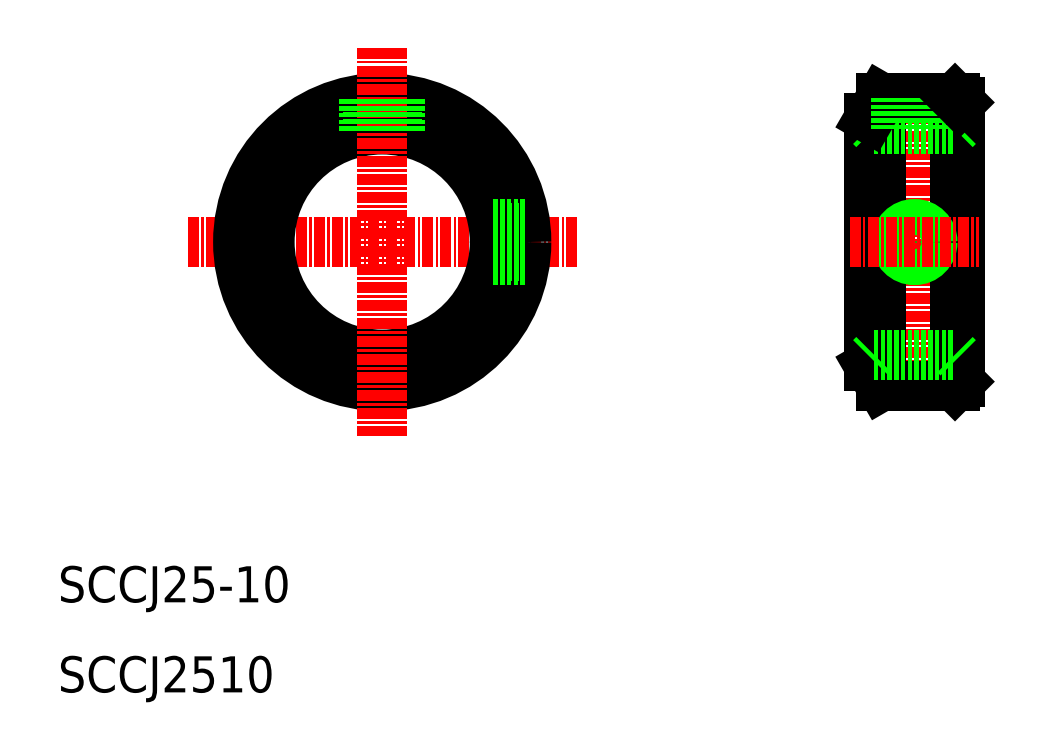
<metadata>
{"format":"dxf","ext":"dxf","renderer":"ezdxf+matplotlib","layout":"modelspace","background":"white","min_lineweight":24,"dpi":150}
</metadata>
<code>
0
SECTION
2
ENTITIES
0
LINE
8
CENTER
10
24.42
20
60
30
0
11
67.58
21
60
31
0
0
CIRCLE
8
0
10
46
20
60
30
0
40
16
0
CIRCLE
8
0
10
46
20
60
30
0
40
13.75
0
CIRCLE
8
0
10
46
20
60
30
0
40
12.5
0
LINE
8
CENTER
10
46
20
81.58
30
0
11
46
21
38.42
31
0
0
TEXT
8
0
10
10
20
10
30
0
40
4
1
SCCJ2510
0
TEXT
8
0
10
10
20
20
30
0
40
4
1
SCCJ25-10
0
LINE
8
0
10
47.6
20
75.9
30
0
11
47.6
21
72.37
31
0
0
LINE
8
0
10
48
20
75.85
30
0
11
48
21
72.3
31
0
0
LINE
8
0
10
44.4
20
75.9
30
0
11
44.4
21
72.37
31
0
0
LINE
8
0
10
44
20
75.85
30
0
11
44
21
72.3
31
0
0
LINE
8
0
10
61.9
20
58.4
30
0
11
58.37
21
58.4
31
0
0
LINE
8
0
10
61.85
20
58
30
0
11
58.3
21
58
31
0
0
LINE
8
0
10
61.9
20
61.6
30
0
11
58.37
21
61.6
31
0
0
LINE
8
0
10
61.85
20
62
30
0
11
58.3
21
62
31
0
0
LINE
8
CENTER
10
105.1
20
78.36
30
0
11
105.1
21
41.64
31
0
0
LINE
8
0
10
109.6
20
76
30
0
11
109.6
21
44
31
0
0
LINE
8
0
10
110.1
20
44.5
30
0
11
109.6
21
44
31
0
0
LINE
8
0
10
101.4
20
76
30
0
11
101.4
21
44
31
0
0
LINE
8
0
10
100.1
20
46.25
30
0
11
101.4
21
44
31
0
0
LINE
8
0
10
101.4
20
44
30
0
11
109.6
21
44
31
0
0
LINE
8
0
10
110.1
20
75.5
30
0
11
110.1
21
44.5
31
0
0
LINE
8
0
10
100.1
20
73.75
30
0
11
100.1
21
46.25
31
0
0
CIRCLE
8
0
10
105.1
20
60
30
0
40
1.6
0
CIRCLE
8
0
10
105.1
20
60
30
0
40
2
0
LINE
8
0
10
100.6
20
47.5
30
0
11
109.6
21
47.5
31
0
0
LINE
8
CENTER
10
97.91
20
60
30
0
11
112.3
21
60
31
0
0
LINE
8
0
10
100.6
20
47.5
30
0
11
100.1
21
47
31
0
0
LINE
8
0
10
109.6
20
47.5
30
0
11
110.1
21
47
31
0
0
LINE
8
0
10
100.6
20
72.5
30
0
11
109.6
21
72.5
31
0
0
LINE
8
0
10
101.4
20
76
30
0
11
109.6
21
76
31
0
0
LINE
8
0
10
100.6
20
72.5
30
0
11
100.1
21
73
31
0
0
LINE
8
0
10
100.1
20
73.75
30
0
11
101.4
21
76
31
0
0
LINE
8
0
10
106.7
20
76
30
0
11
106.7
21
72.5
31
0
0
LINE
8
0
10
107.1
20
76
30
0
11
107.1
21
72.5
31
0
0
LINE
8
0
10
103.5
20
76
30
0
11
103.5
21
72.5
31
0
0
LINE
8
0
10
103.1
20
76
30
0
11
103.1
21
72.5
31
0
0
LINE
8
0
10
109.6
20
72.5
30
0
11
110.1
21
73
31
0
0
LINE
8
0
10
109.6
20
76
30
0
11
110.1
21
75.5
31
0
0
ENDSEC
0
EOF

</code>
